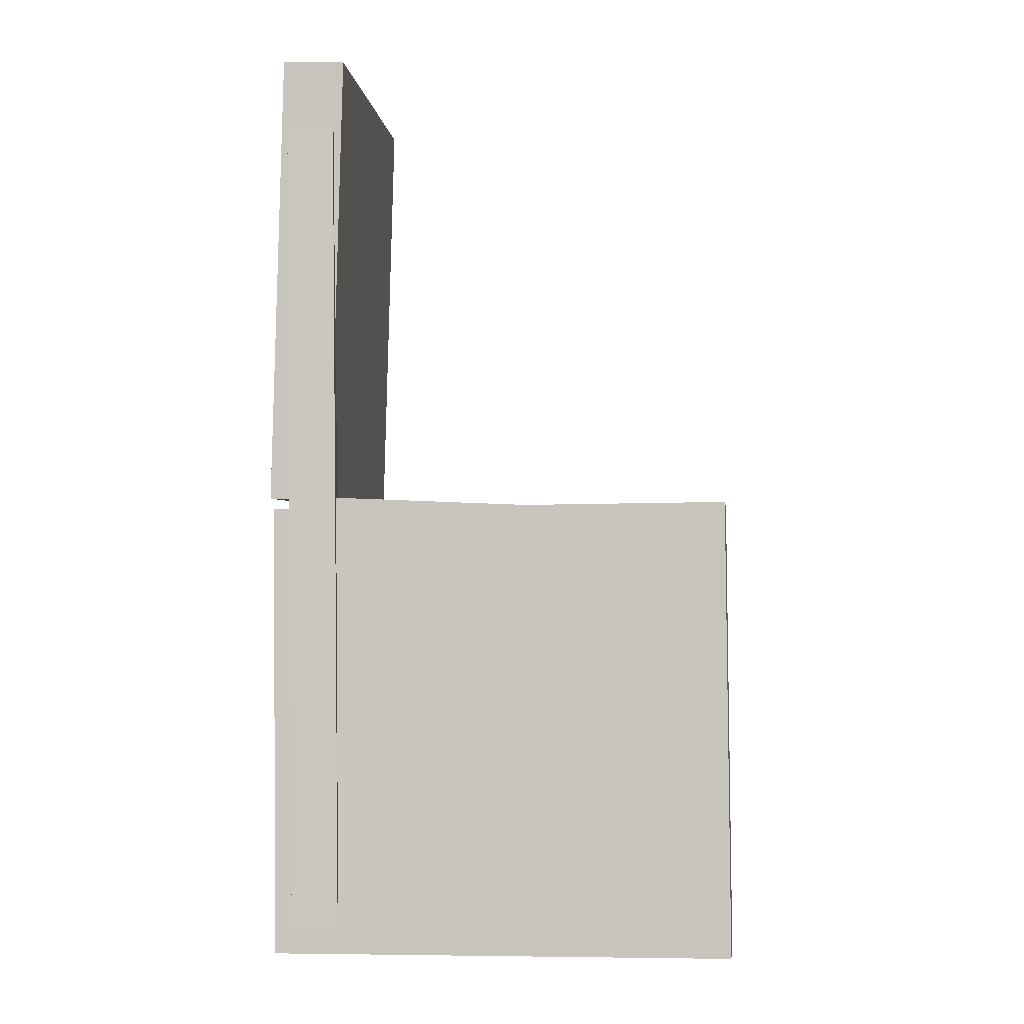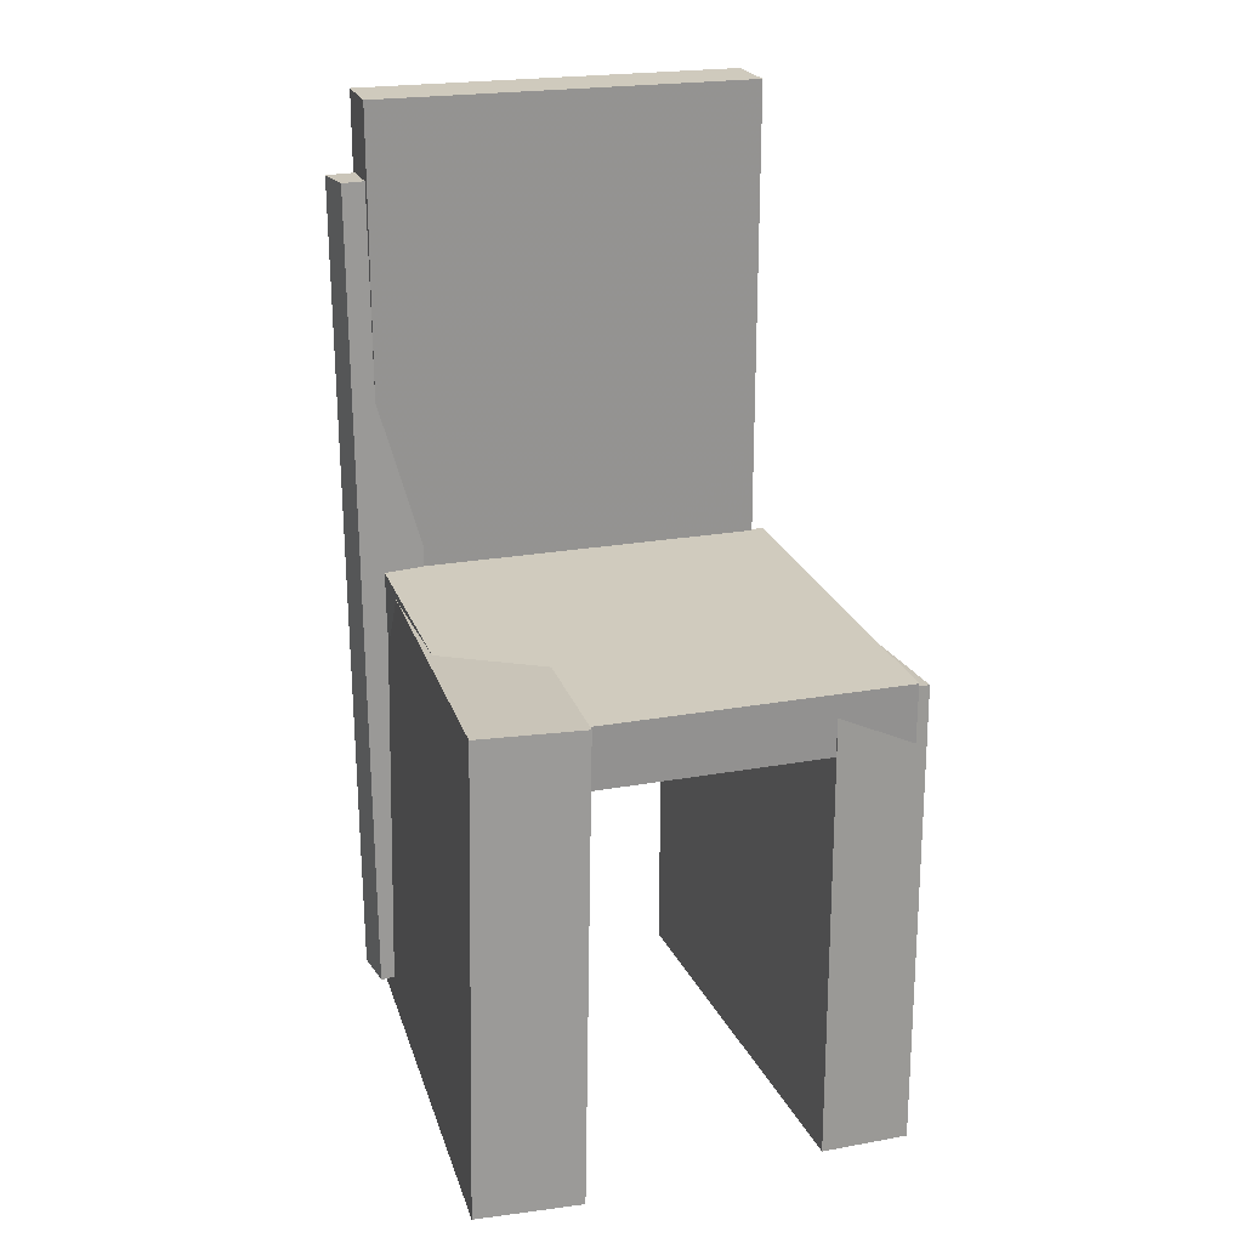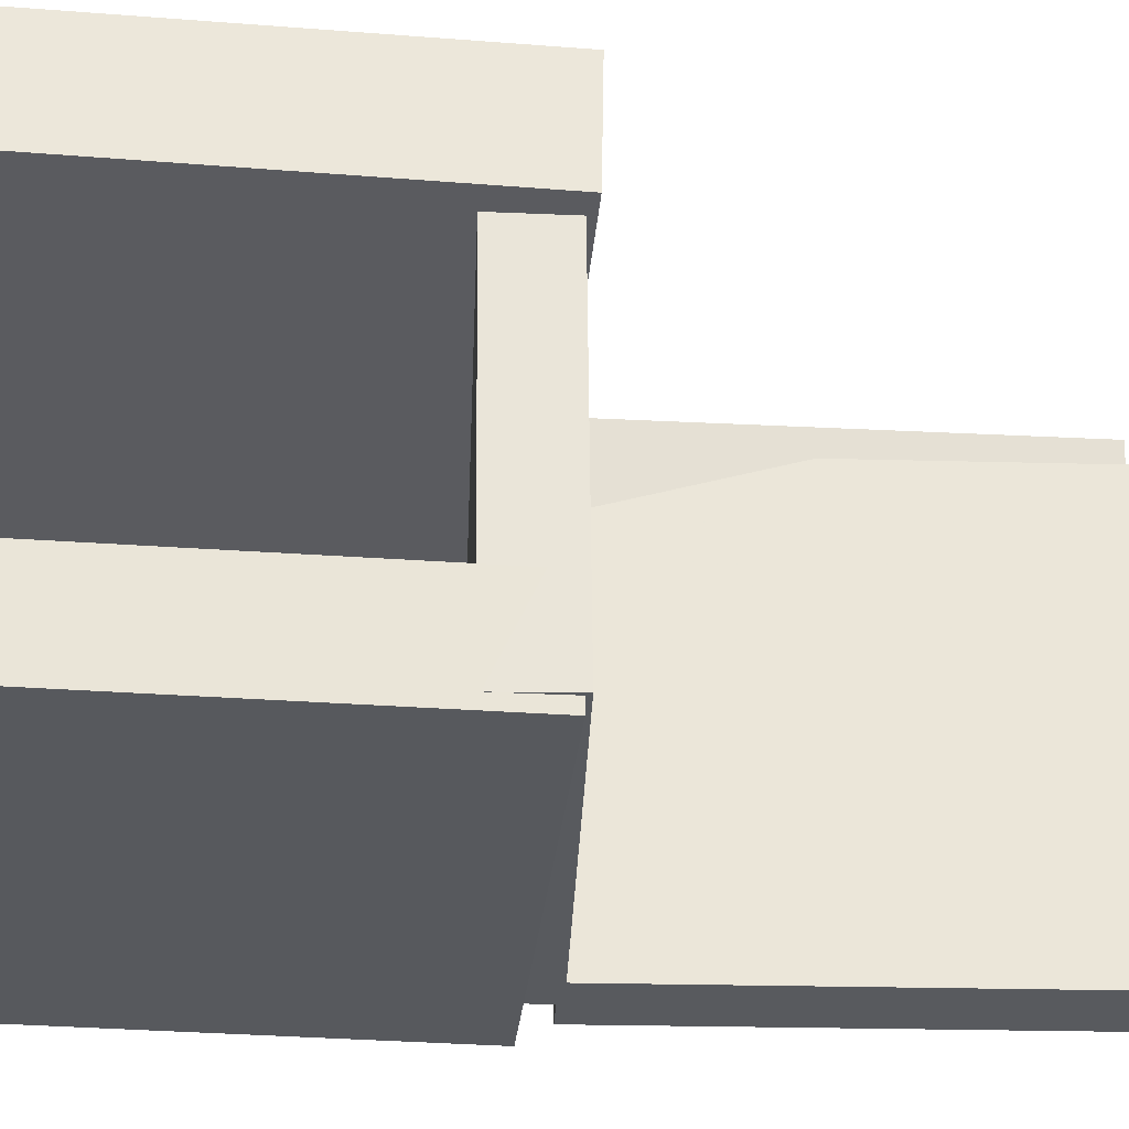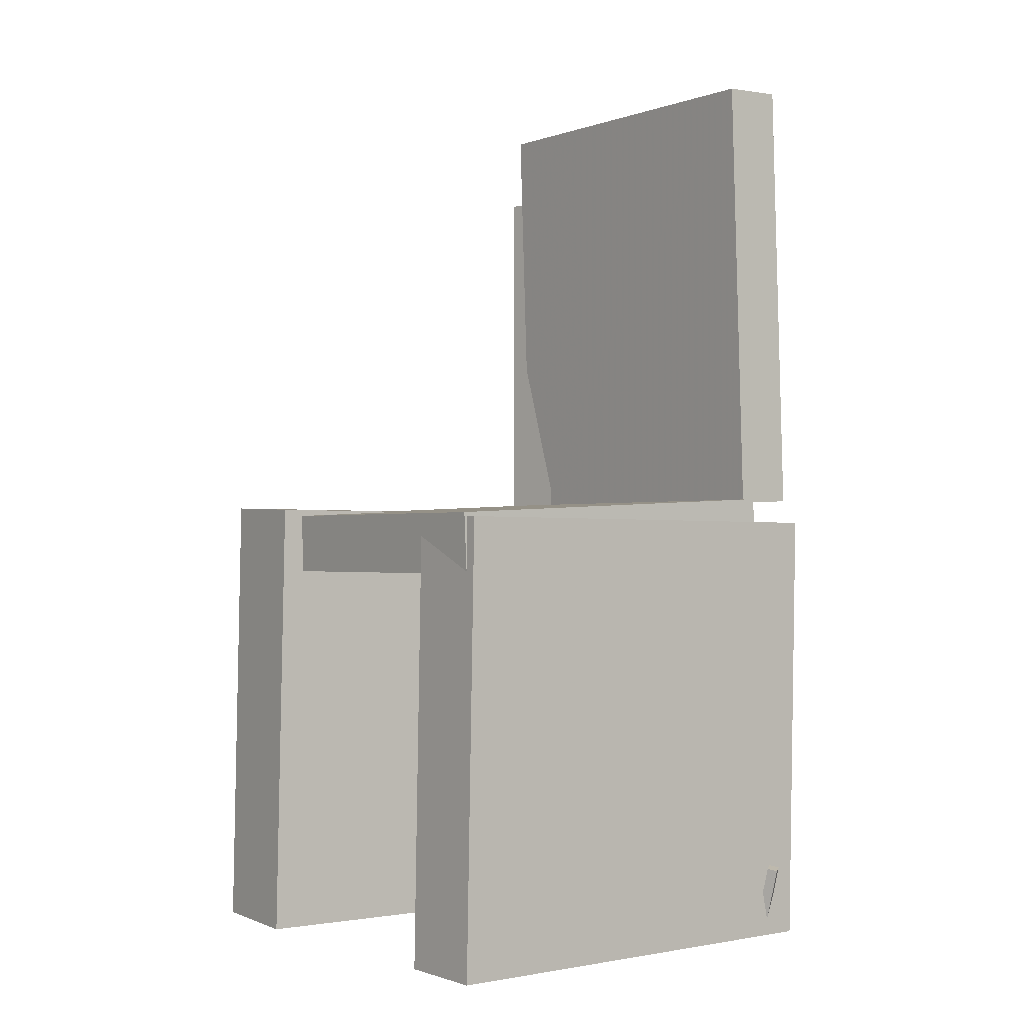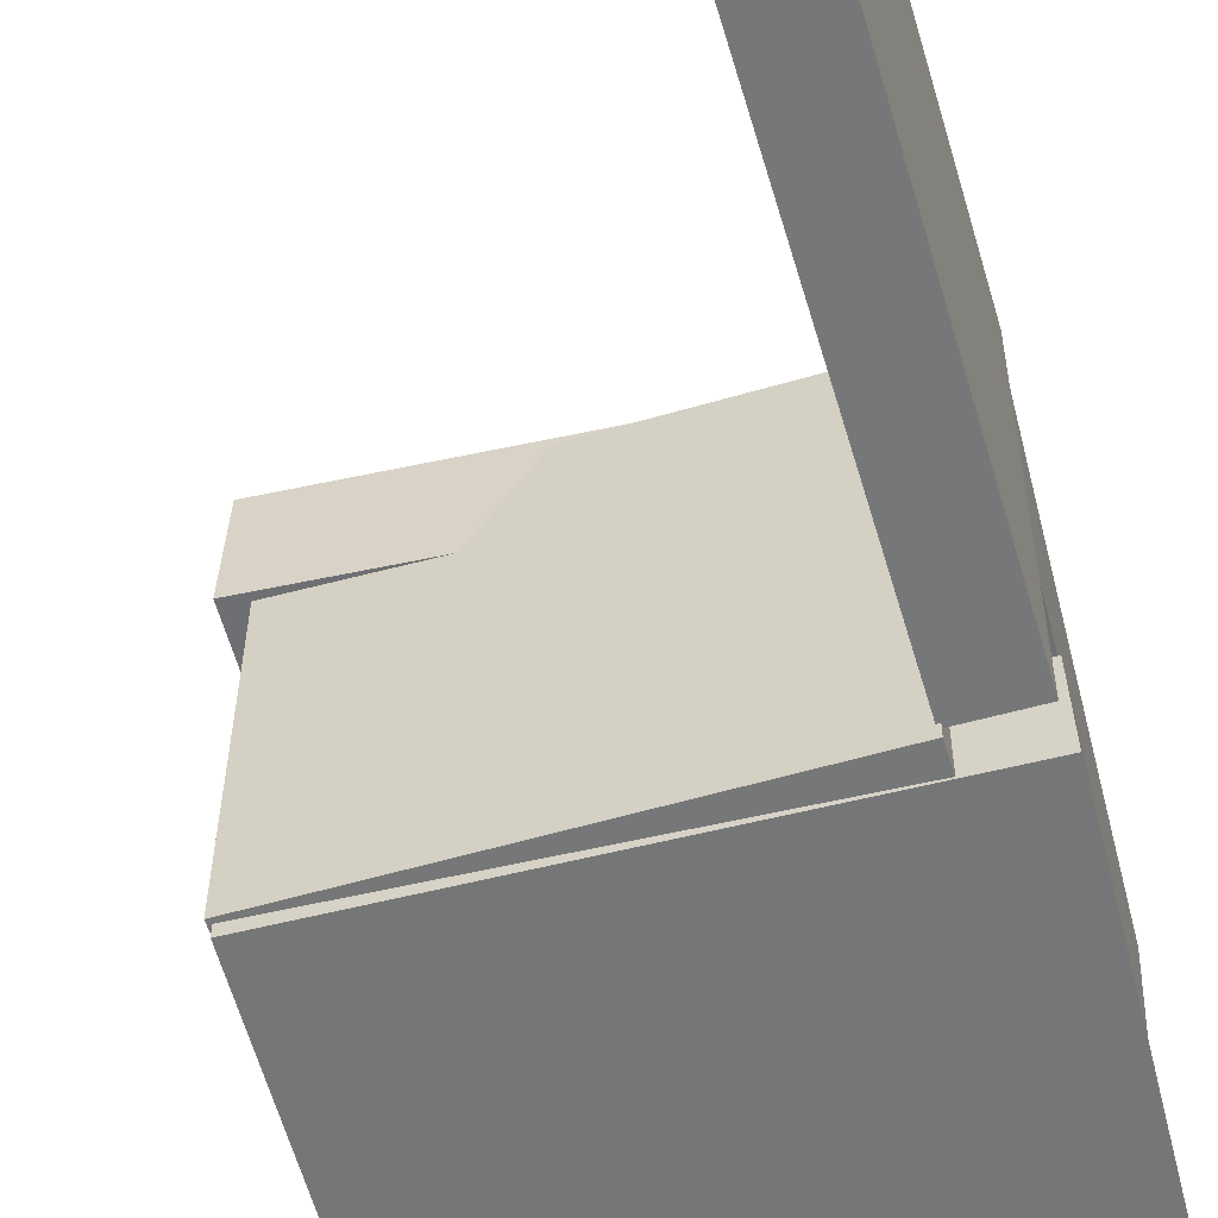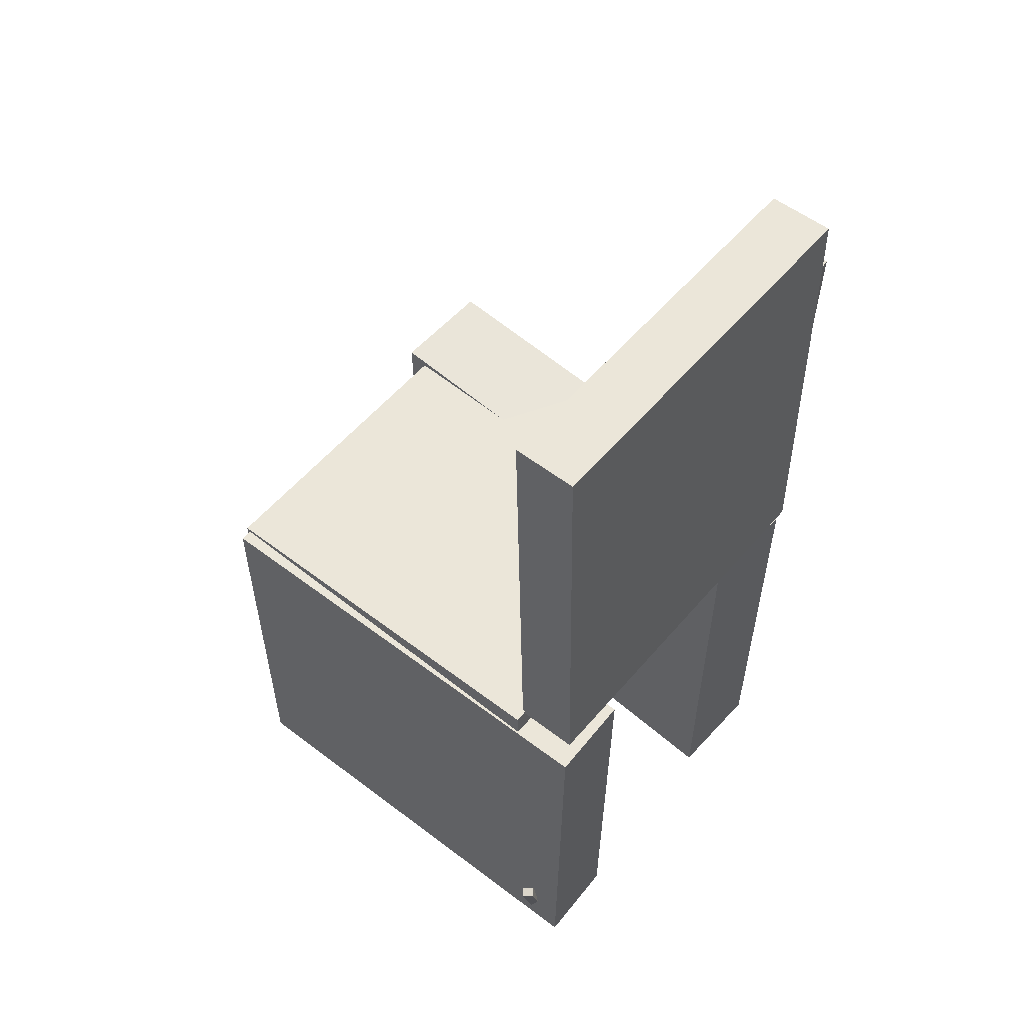
<metadata>
{"format":"obj","ext":"obj","renderer":"f3d","projection":"perspective","resolution":1024,"background":"white","views":[{"elev":-1.6,"azim":4.3,"up":"+Y"},{"elev":21.0,"azim":72.6,"up":"+Y"},{"elev":-30.5,"azim":85.5,"up":"+Z"},{"elev":-0.4,"azim":142.3,"up":"+Y"},{"elev":-56.7,"azim":-165.2,"up":"+Z"},{"elev":56.2,"azim":-140.6,"up":"+Y"}]}
</metadata>
<code>
v -0.1978 -0.3925 0.07893
v -0.2017 -0.3907 0.1661
v -0.2019 -0.005786 0.07088
v -0.2058 -0.004013 0.1581
v 0.1958 -0.3879 0.09666
v 0.1918 -0.3861 0.1839
v 0.1917 -0.001242 0.08861
v 0.1877 0.0005311 0.1758
f 1.0 7.0 5.0
f 1.0 3.0 7.0
f 1.0 4.0 3.0
f 1.0 2.0 4.0
f 3.0 8.0 7.0
f 3.0 4.0 8.0
f 5.0 7.0 8.0
f 5.0 8.0 6.0
f 1.0 5.0 6.0
f 1.0 6.0 2.0
f 2.0 6.0 8.0
f 2.0 8.0 4.0
v -0.1836 -0.3838 -0.16
v -0.1784 -0.3819 -0.1533
v -0.1827 -0.3339 -0.1746
v -0.1775 -0.332 -0.1678
v -0.1751 -0.3857 -0.166
v -0.17 -0.3838 -0.1592
v -0.1742 -0.3358 -0.1805
v -0.1691 -0.3339 -0.1738
f 9.0 15.0 13.0
f 9.0 11.0 15.0
f 9.0 12.0 11.0
f 9.0 10.0 12.0
f 11.0 16.0 15.0
f 11.0 12.0 16.0
f 13.0 15.0 16.0
f 13.0 16.0 14.0
f 9.0 13.0 14.0
f 9.0 14.0 10.0
f 10.0 14.0 16.0
f 10.0 16.0 12.0
v -0.2078 0.004792 0.1632
v -0.1552 0.003253 0.1635
v -0.1966 0.3891 0.166
v -0.1439 0.3875 0.1663
v -0.2061 0.007105 -0.158
v -0.1535 0.005566 -0.1577
v -0.1949 0.3914 -0.1552
v -0.1423 0.3898 -0.1549
f 17.0 23.0 21.0
f 17.0 19.0 23.0
f 17.0 20.0 19.0
f 17.0 18.0 20.0
f 19.0 24.0 23.0
f 19.0 20.0 24.0
f 21.0 23.0 24.0
f 21.0 24.0 22.0
f 17.0 21.0 22.0
f 17.0 22.0 18.0
f 18.0 22.0 24.0
f 18.0 24.0 20.0
v -0.2055 -0.3973 -0.1661
v -0.204 -0.3967 -0.09331
v -0.2108 -0.0133 -0.1691
v -0.2093 -0.01272 -0.09627
v 0.1774 -0.3921 -0.1743
v 0.179 -0.3915 -0.1015
v 0.1721 -0.008068 -0.1773
v 0.1737 -0.007487 -0.1045
f 25.0 31.0 29.0
f 25.0 27.0 31.0
f 25.0 28.0 27.0
f 25.0 26.0 28.0
f 27.0 32.0 31.0
f 27.0 28.0 32.0
f 29.0 31.0 32.0
f 29.0 32.0 30.0
f 25.0 29.0 30.0
f 25.0 30.0 26.0
f 26.0 30.0 32.0
f 26.0 32.0 28.0
v -0.1515 -0.3656 0.1258
v -0.1906 -0.3659 0.1307
v -0.1566 0.3249 0.1307
v -0.1956 0.3246 0.1356
v -0.1447 -0.3659 0.18
v -0.1838 -0.3663 0.1849
v -0.1498 0.3246 0.1848
v -0.1888 0.3243 0.1897
f 33.0 39.0 37.0
f 33.0 35.0 39.0
f 33.0 36.0 35.0
f 33.0 34.0 36.0
f 35.0 40.0 39.0
f 35.0 36.0 40.0
f 37.0 39.0 40.0
f 37.0 40.0 38.0
f 33.0 37.0 38.0
f 33.0 38.0 34.0
f 34.0 38.0 40.0
f 34.0 40.0 36.0
v -0.1559 0.008669 -0.1684
v -0.158 -0.04236 -0.1689
v -0.1571 0.005731 0.1624
v -0.1592 -0.0453 0.1619
v 0.1749 -0.004735 -0.1673
v 0.1728 -0.05577 -0.1678
v 0.1737 -0.007674 0.1635
v 0.1716 -0.05871 0.163
f 41.0 47.0 45.0
f 41.0 43.0 47.0
f 41.0 44.0 43.0
f 41.0 42.0 44.0
f 43.0 48.0 47.0
f 43.0 44.0 48.0
f 45.0 47.0 48.0
f 45.0 48.0 46.0
f 41.0 45.0 46.0
f 41.0 46.0 42.0
f 42.0 46.0 48.0
f 42.0 48.0 44.0

</code>
